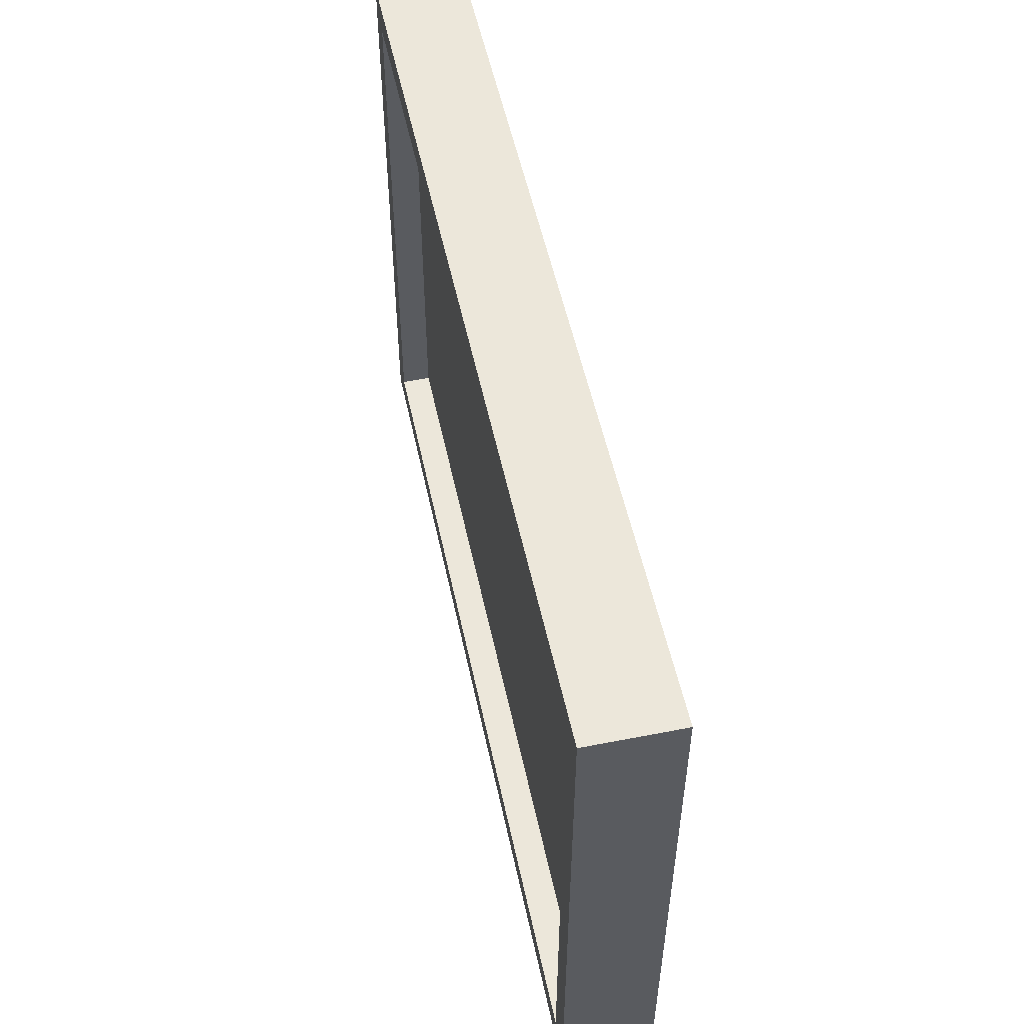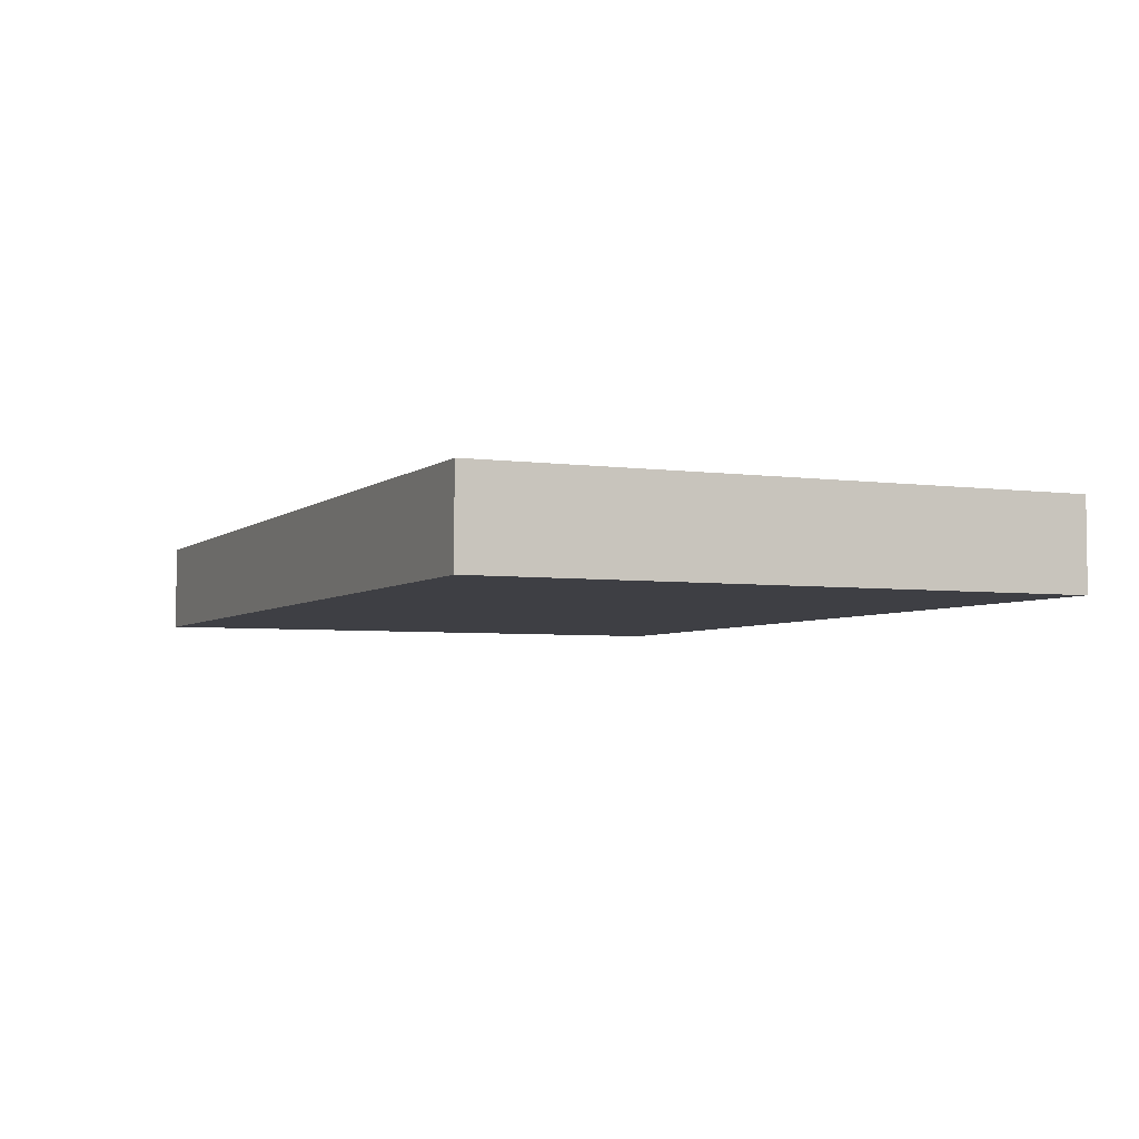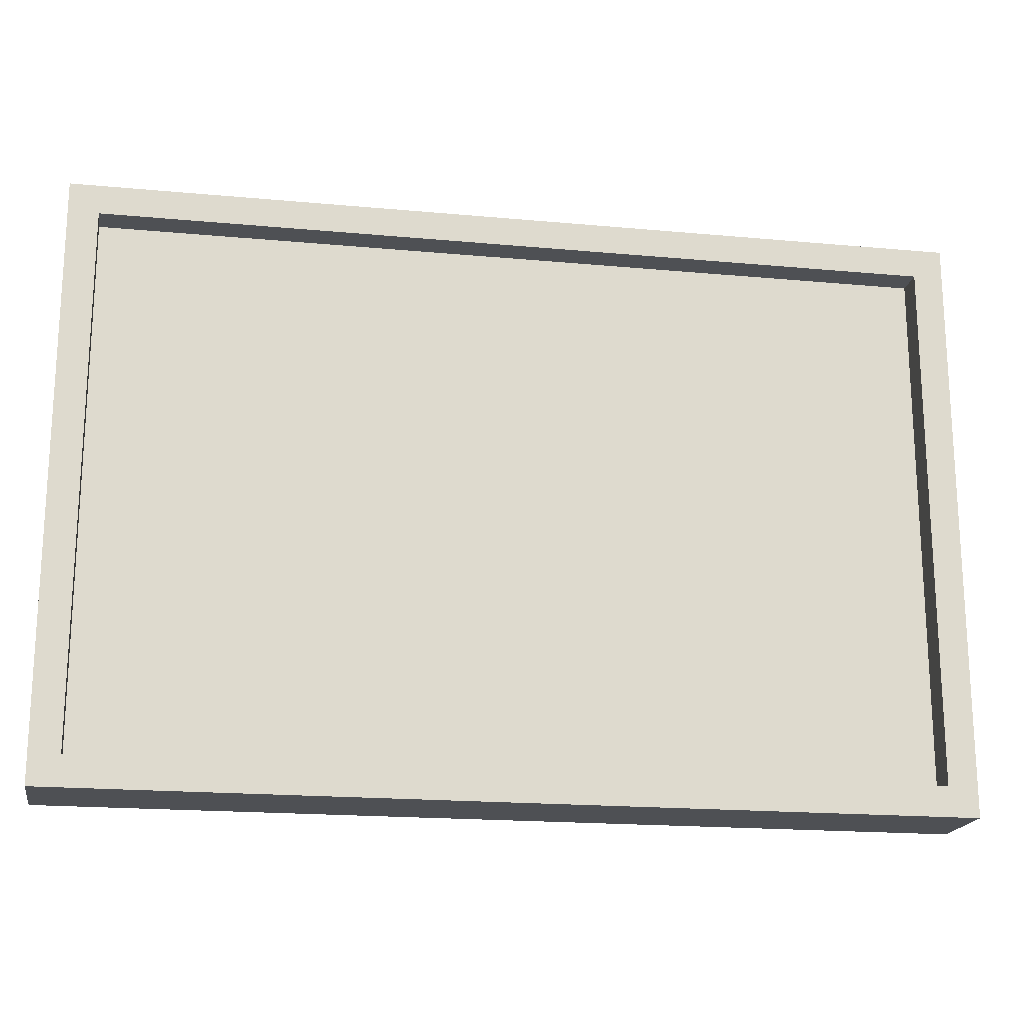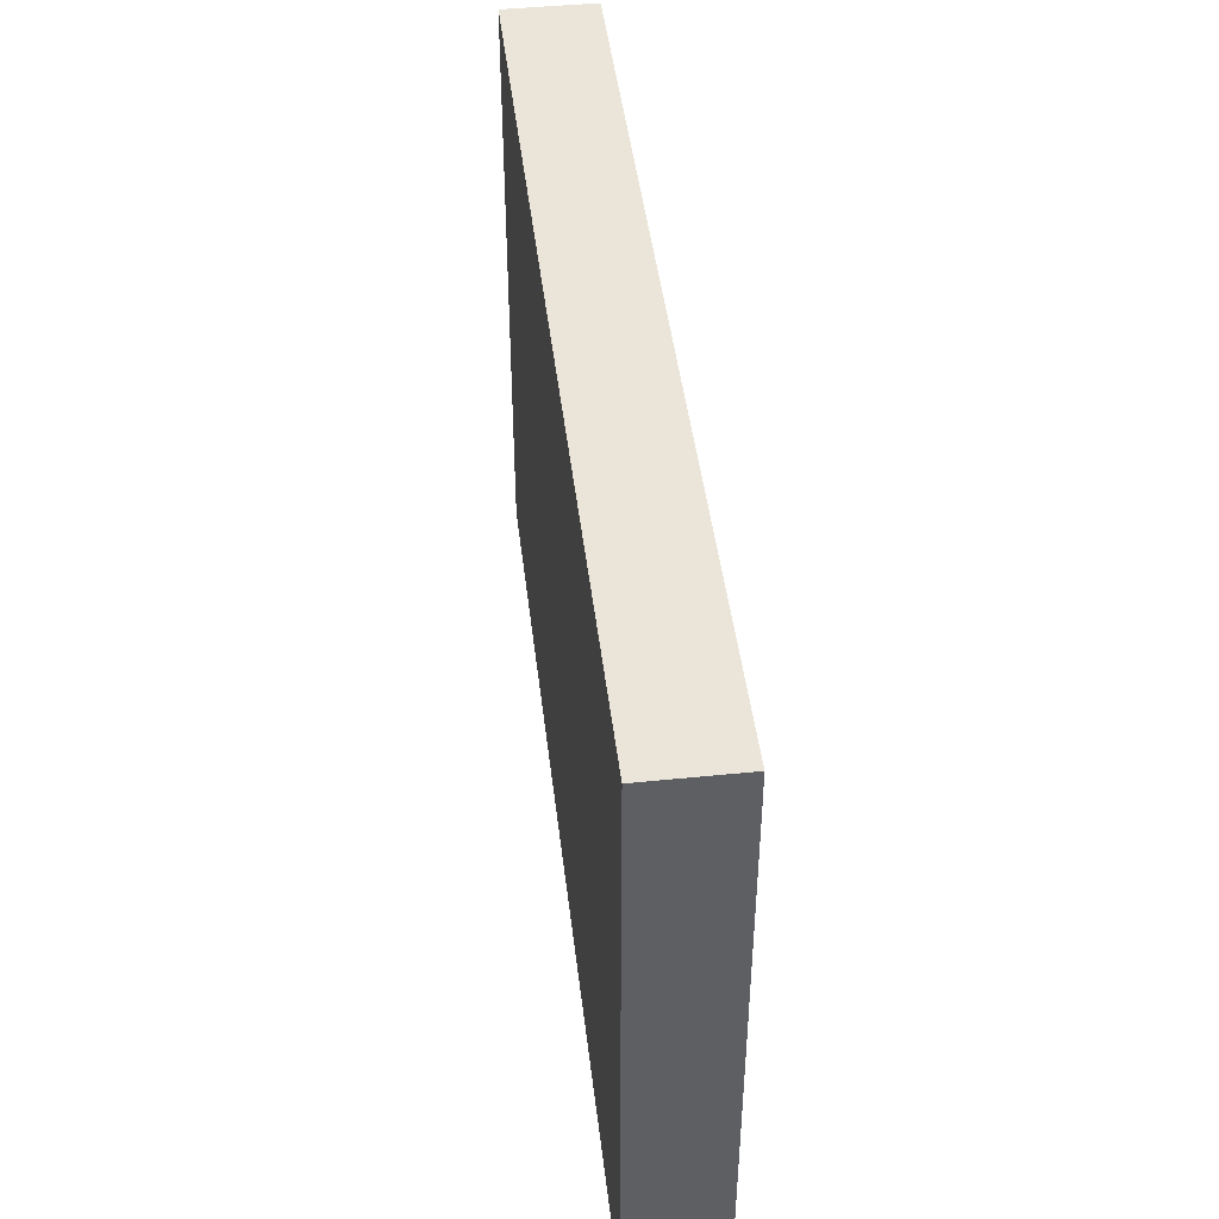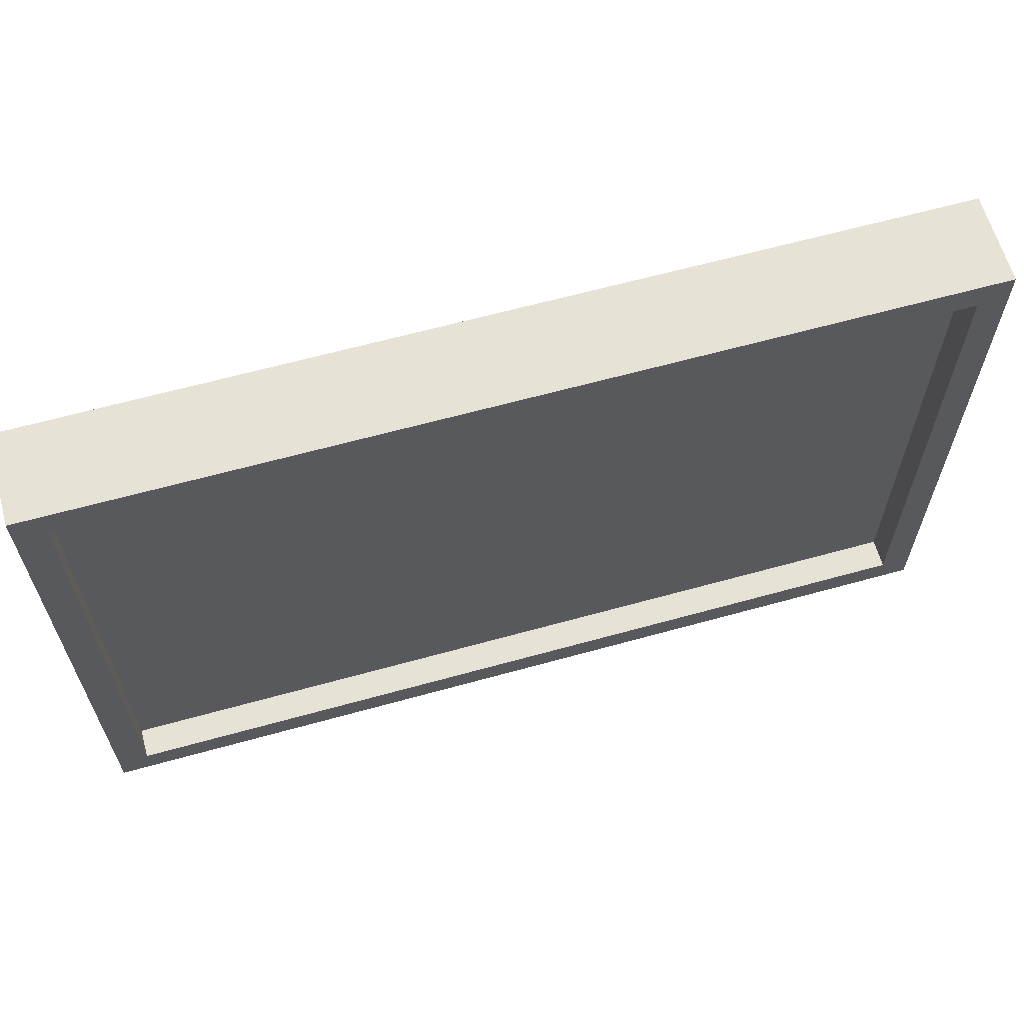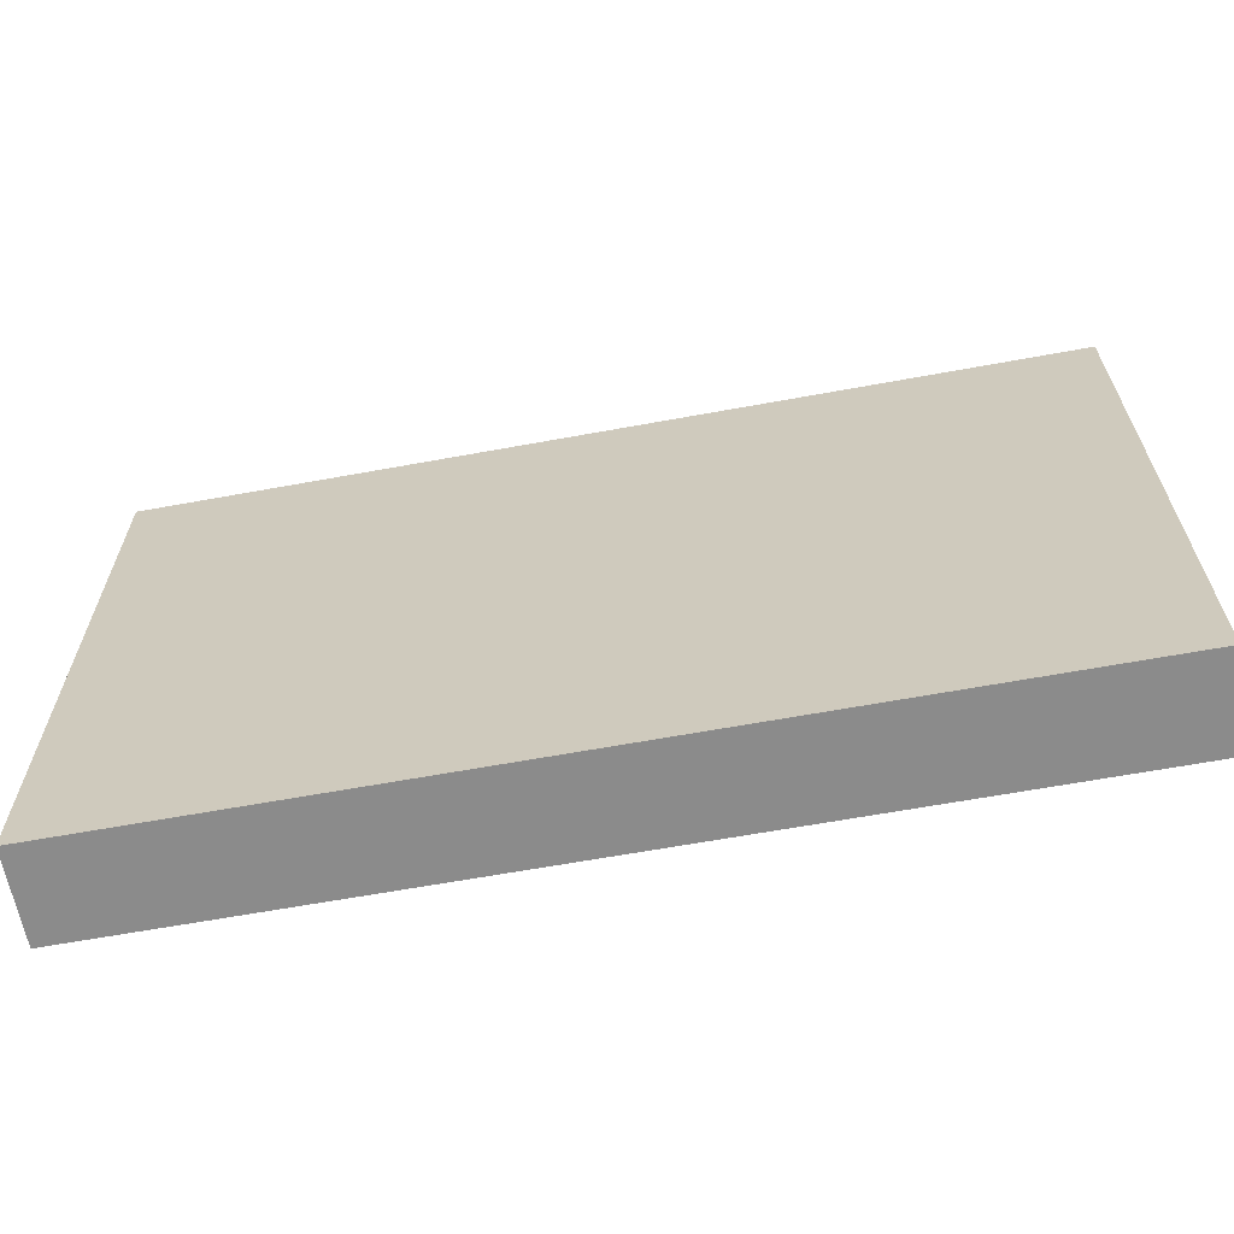
<metadata>
{"format":"obj","ext":"obj","renderer":"f3d","projection":"perspective","resolution":1024,"background":"white","views":[{"elev":52.9,"azim":-101.9,"up":"+Z"},{"elev":-4.4,"azim":65.7,"up":"+Y"},{"elev":-18.7,"azim":170.0,"up":"+Z"},{"elev":45.1,"azim":83.3,"up":"+Z"},{"elev":63.1,"azim":164.3,"up":"+Z"},{"elev":-63.8,"azim":10.5,"up":"+Z"}]}
</metadata>
<code>
o
v -1.5 0.1 1
v -1.5 0.1 -1
v -1.5 0.4 1
v -1.5 0.4 -1
v 1.4 0.3 0.9
v 1.4 0.3 -0.9
v 1.4 0.4 0.9
v 1.4 0.4 -0.9
v -1.4 0.3 0.9
v -1.4 0.3 -0.9
v -1.4 0.4 0.9
v -1.4 0.4 -0.9
v 1.5 0.1 1
v 1.5 0.1 -1
v 1.5 0.4 1
v 1.5 0.4 -1
v -1.5 0.1 1
v -1.5 0.4 1
v 1.5 0.1 1
v 1.5 0.4 1
v -1.4 0.3 -0.9
v -1.4 0.4 -0.9
v 1.4 0.3 -0.9
v 1.4 0.4 -0.9
v -1.4 0.3 0.9
v -1.4 0.4 0.9
v 1.4 0.3 0.9
v 1.4 0.4 0.9
v -1.5 0.1 -1
v -1.5 0.4 -1
v 1.5 0.1 -1
v 1.5 0.4 -1
v -1.5 0.1 1
v 1.5 0.1 1
v -1.5 0.1 -1
v 1.5 0.1 -1
v -1.4 0.3 0.9
v 1.4 0.3 0.9
v -1.2 0.3 0.7
v -0.2 0.3 0.7
v 0.2 0.3 0.7
v 1.2 0.3 0.7
v -1.2 0.3 0.6
v -1 0.3 0.6
v -0.9 0.3 0.6
v -0.6 0.3 0.6
v -0.5 0.3 0.6
v -0.2 0.3 0.6
v 0.3 0.3 0.6
v 1.1 0.3 0.6
v -1.2 0.3 0.5
v -1.1 0.3 0.5
v -0.8 0.3 0.5
v -0.7 0.3 0.5
v -0.3 0.3 0.5
v -0.2 0.3 0.5
v 0.5 0.3 0.5
v 0.9 0.3 0.5
v 0.5 0.3 0.3
v 0.6 0.3 0.3
v 0.8 0.3 0.3
v 0.9 0.3 0.3
v 0.4 0.3 0.2
v 0.6 0.3 0.2
v 0.8 0.3 0.2
v 1 0.3 0.2
v 0.3 0.3 0.1
v 0.4 0.3 0.1
v 1 0.3 0.1
v 1.1 0.3 0.1
v 0.2 0.3 0
v 1.2 0.3 0
v -1 0.3 -0.1
v -0.9 0.3 -0.1
v 0.2 0.3 -0.3
v 1.2 0.3 -0.3
v -0.8 0.3 -0.4
v -0.7 0.3 -0.4
v -0.3 0.3 -0.4
v -0.2 0.3 -0.4
v 0.2 0.3 -0.4
v 0.3 0.3 -0.4
v 0.5 0.3 -0.4
v 1.2 0.3 -0.4
v -1.2 0.3 -0.5
v -1.1 0.3 -0.5
v -0.3 0.3 -0.5
v -0.2 0.3 -0.5
v 0.3 0.3 -0.5
v 0.5 0.3 -0.5
v 0.9 0.3 -0.5
v 1 0.3 -0.5
v 0.6 0.3 -0.6
v 0.7 0.3 -0.6
v 0.9 0.3 -0.6
v 1 0.3 -0.6
v -1.2 0.3 -0.7
v -0.6 0.3 -0.7
v -0.5 0.3 -0.7
v -0.3 0.3 -0.7
v 0.2 0.3 -0.7
v 0.3 0.3 -0.7
v 0.6 0.3 -0.7
v 0.7 0.3 -0.7
v -1.2 0.3 -0.8
v -0.2 0.3 -0.8
v 0.2 0.3 -0.8
v 0.3 0.3 -0.8
v 1.2 0.3 -0.8
v -1.4 0.3 -0.9
v 1.4 0.3 -0.9
v -1.5 0.4 1
v 1.5 0.4 1
v -1.4 0.4 0.9
v 1.4 0.4 0.9
v -1.4 0.4 -0.9
v 1.4 0.4 -0.9
v -1.5 0.4 -1
v 1.5 0.4 -1
f 3 2 1
f 4 2 3
f 7 6 5
f 8 6 7
f 9 10 11
f 11 10 12
f 13 14 15
f 15 14 16
f 19 18 17
f 20 18 19
f 23 22 21
f 24 22 23
f 25 26 27
f 27 26 28
f 29 30 31
f 31 30 32
f 35 34 33
f 36 34 35
f 37 38 39
f 39 38 40
f 40 38 41
f 41 38 42
f 37 39 43
f 39 40 43
f 43 40 44
f 44 40 45
f 45 40 46
f 46 40 47
f 40 41 48
f 47 40 48
f 41 42 49
f 49 42 50
f 37 43 51
f 43 44 51
f 51 44 52
f 45 46 53
f 53 46 54
f 47 48 55
f 48 41 56
f 55 48 56
f 49 50 57
f 57 50 58
f 49 57 59
f 57 58 59
f 59 58 60
f 60 58 61
f 58 50 62
f 61 58 62
f 49 59 63
f 59 60 63
f 60 61 64
f 63 60 64
f 61 62 65
f 64 61 65
f 62 50 66
f 65 62 66
f 41 49 67
f 49 63 67
f 65 66 68
f 67 63 68
f 64 65 68
f 63 64 68
f 66 50 69
f 68 66 69
f 50 42 70
f 69 50 70
f 68 69 71
f 56 41 71
f 69 70 71
f 41 67 71
f 67 68 71
f 42 38 72
f 71 70 72
f 70 42 72
f 44 45 73
f 52 44 73
f 45 53 74
f 73 45 74
f 56 71 75
f 71 72 75
f 72 38 76
f 75 72 76
f 74 53 77
f 73 74 77
f 53 54 77
f 54 46 78
f 77 54 78
f 47 55 79
f 55 56 79
f 56 75 80
f 79 56 80
f 75 76 81
f 80 75 81
f 81 76 82
f 82 76 83
f 76 38 84
f 83 76 84
f 51 52 85
f 37 51 85
f 52 73 86
f 85 52 86
f 77 78 86
f 73 77 86
f 47 79 87
f 79 80 87
f 80 81 87
f 87 81 88
f 82 83 89
f 81 82 89
f 83 84 90
f 89 83 90
f 90 84 91
f 91 84 92
f 89 90 93
f 90 91 93
f 93 91 94
f 91 92 95
f 94 91 95
f 92 84 96
f 95 92 96
f 37 85 97
f 85 86 97
f 78 46 98
f 97 86 98
f 46 47 98
f 86 78 98
f 47 87 99
f 98 47 99
f 87 88 100
f 99 87 100
f 88 81 101
f 89 93 101
f 81 89 101
f 101 93 102
f 93 94 103
f 102 93 103
f 95 96 104
f 103 94 104
f 94 95 104
f 37 97 105
f 99 100 105
f 98 99 105
f 97 98 105
f 100 88 106
f 105 100 106
f 88 101 106
f 101 102 107
f 106 101 107
f 103 104 108
f 107 102 108
f 102 103 108
f 104 96 109
f 108 104 109
f 96 84 109
f 84 38 109
f 37 105 110
f 107 108 110
f 108 109 110
f 105 106 110
f 106 107 110
f 109 38 111
f 110 109 111
f 112 113 114
f 114 113 115
f 112 114 116
f 115 113 117
f 112 116 118
f 116 117 118
f 117 113 119
f 118 117 119

</code>
